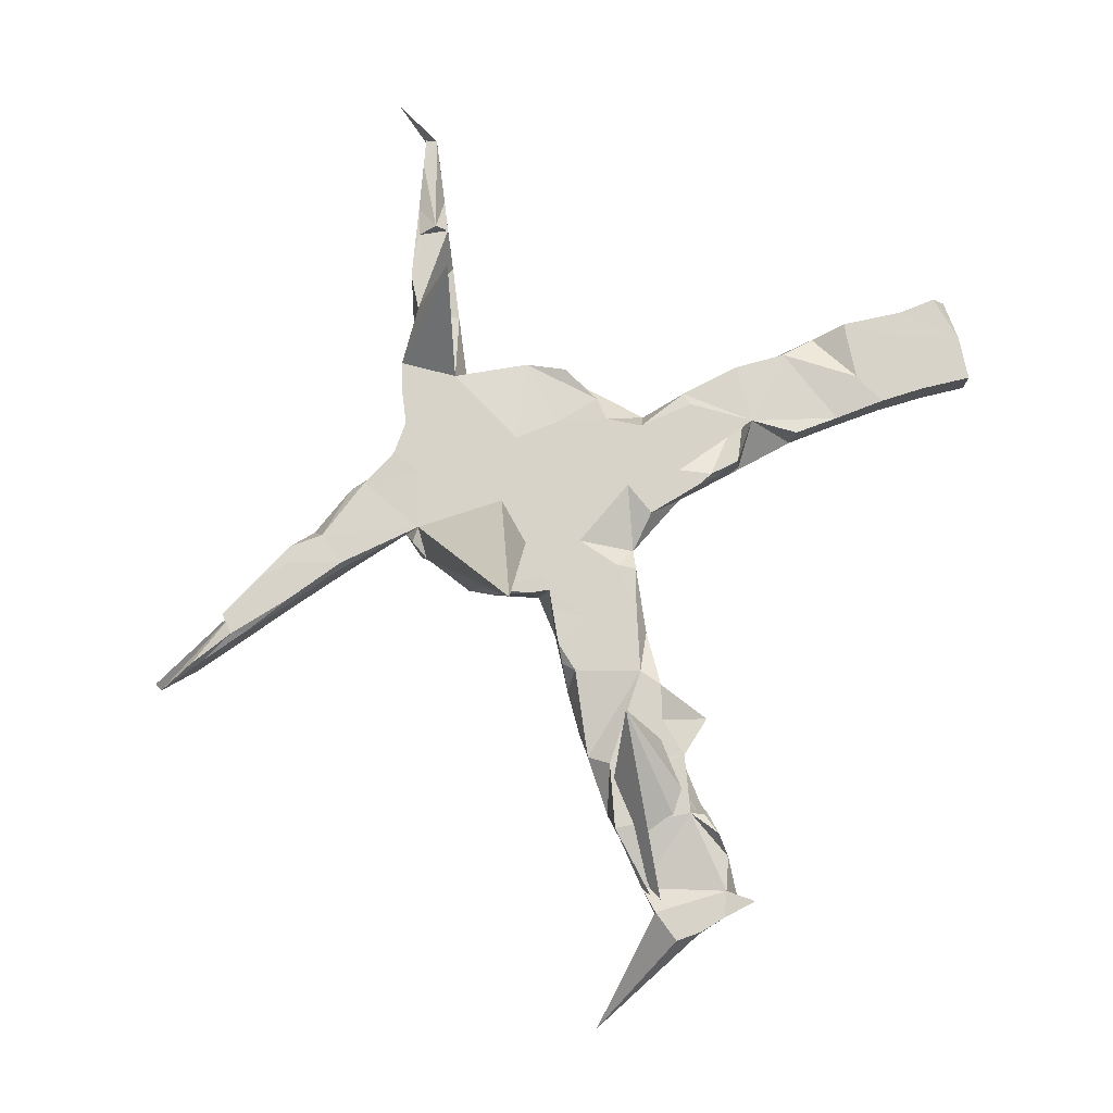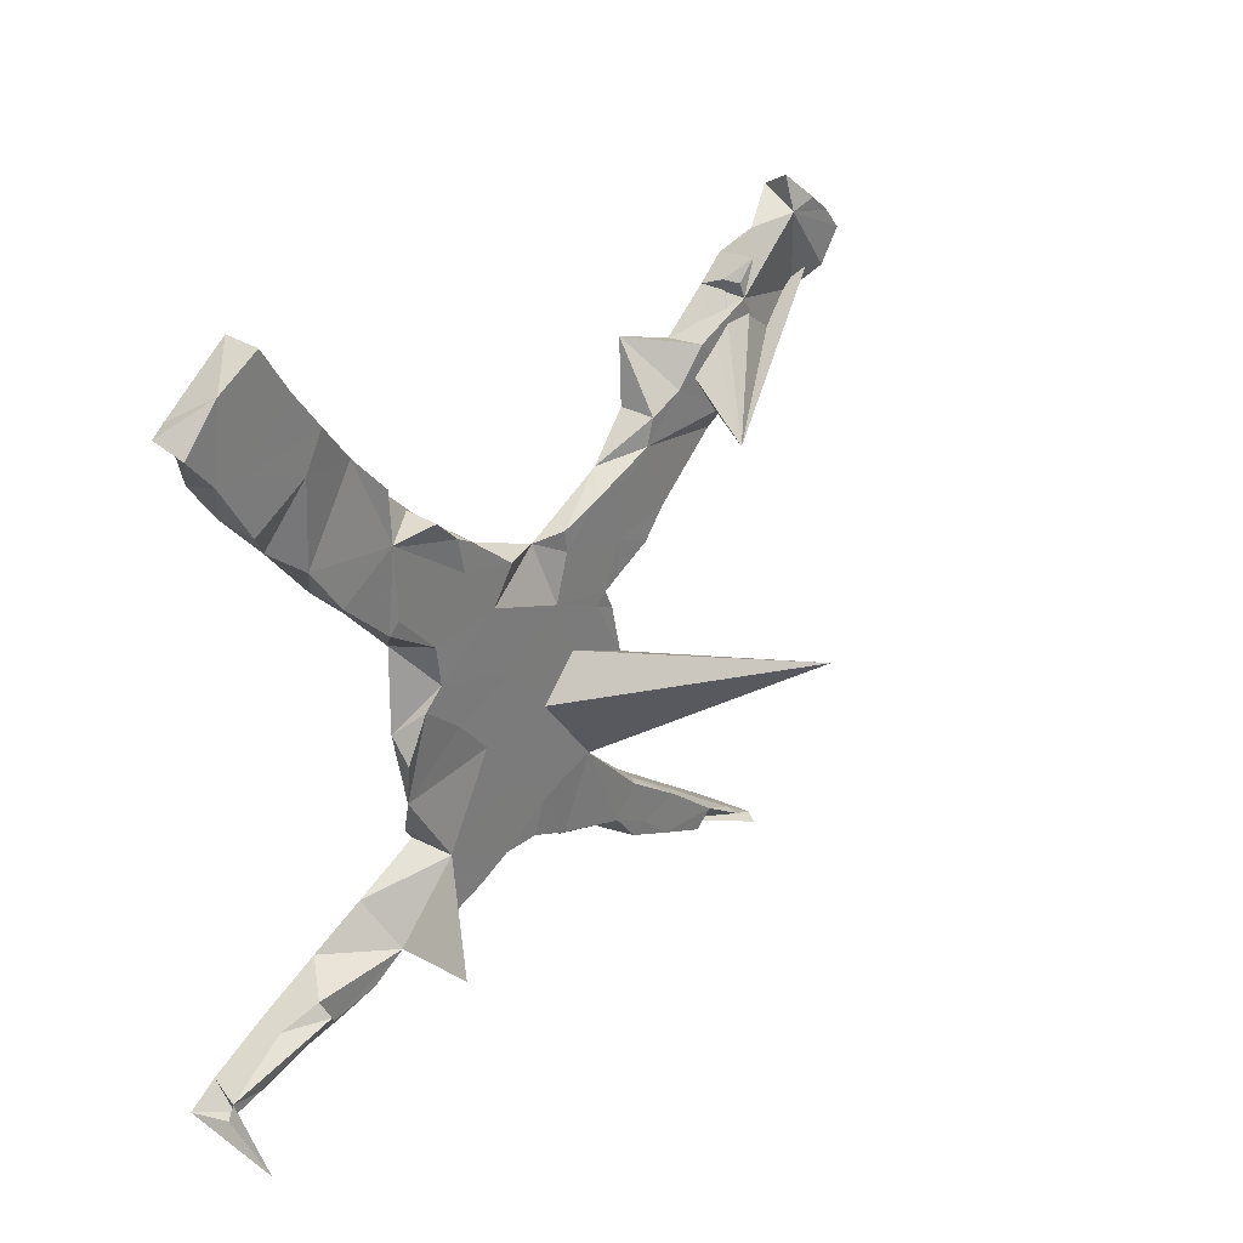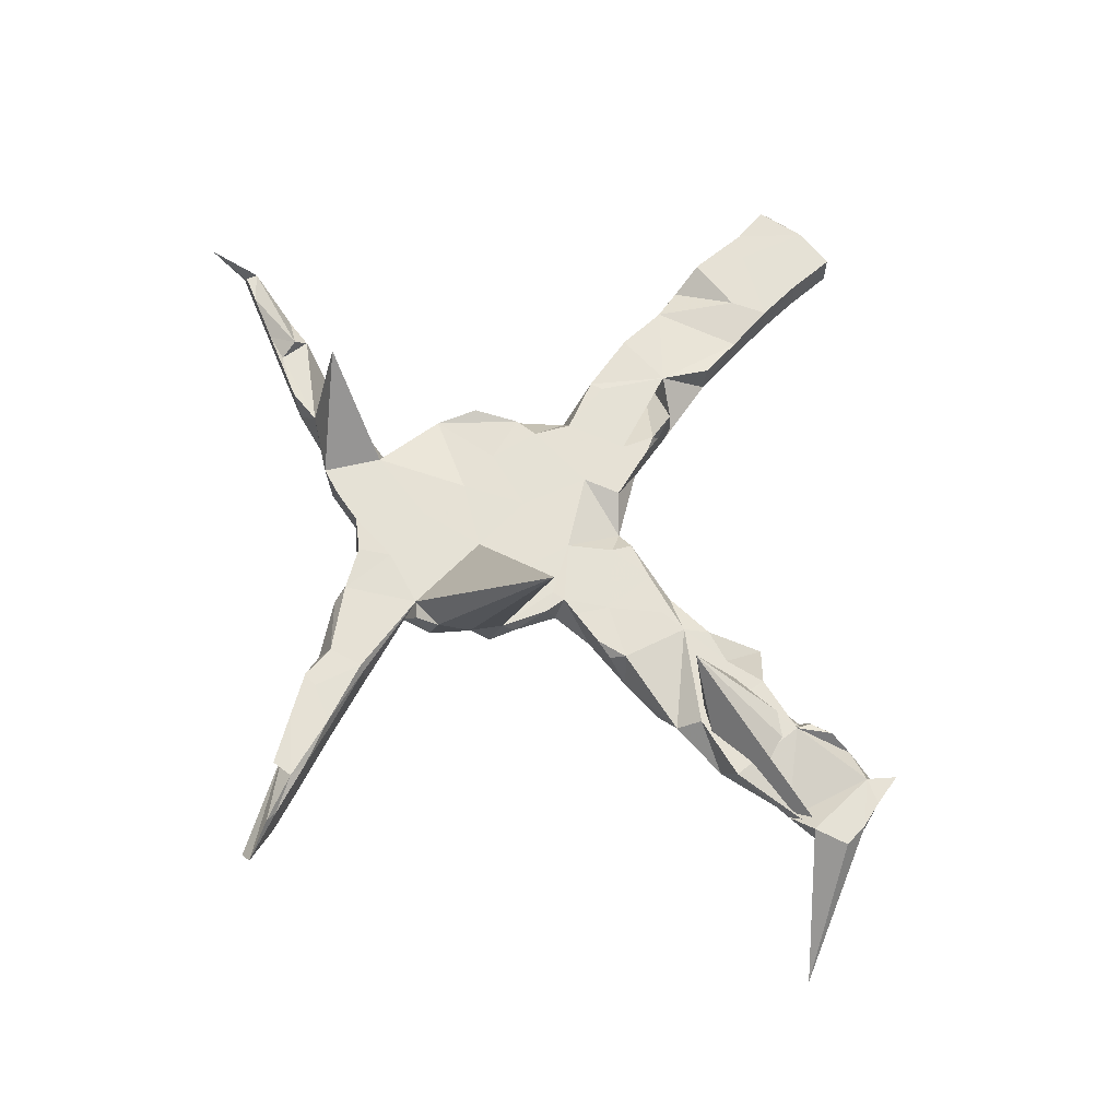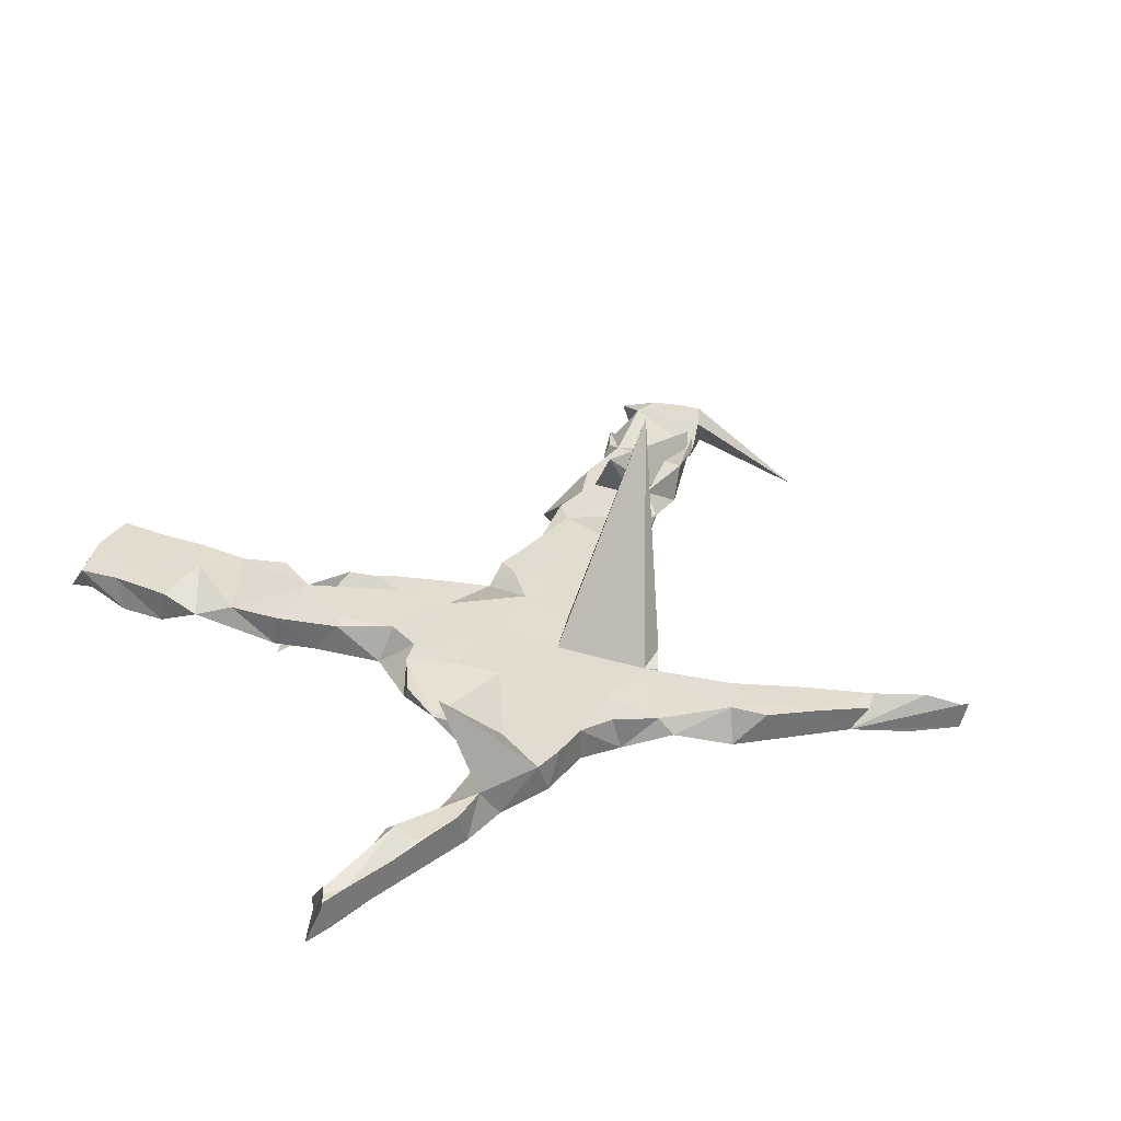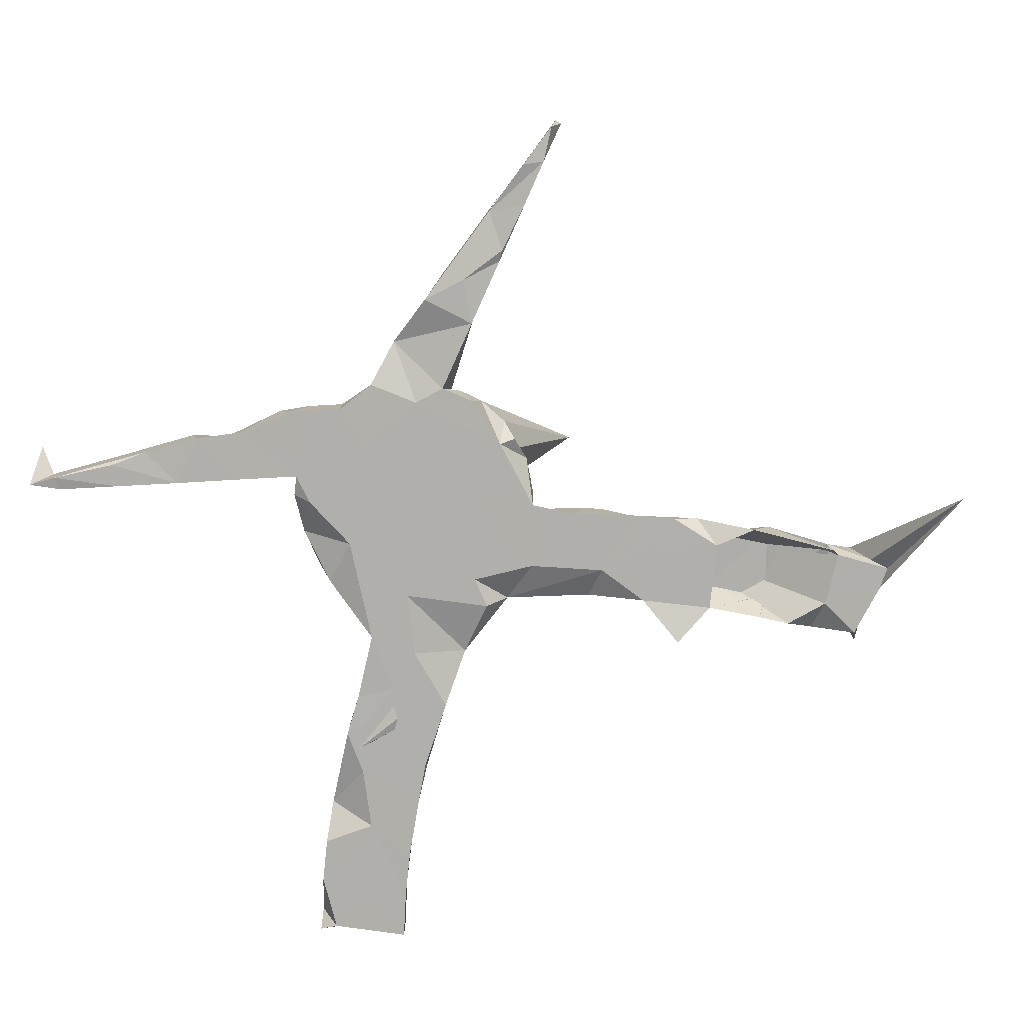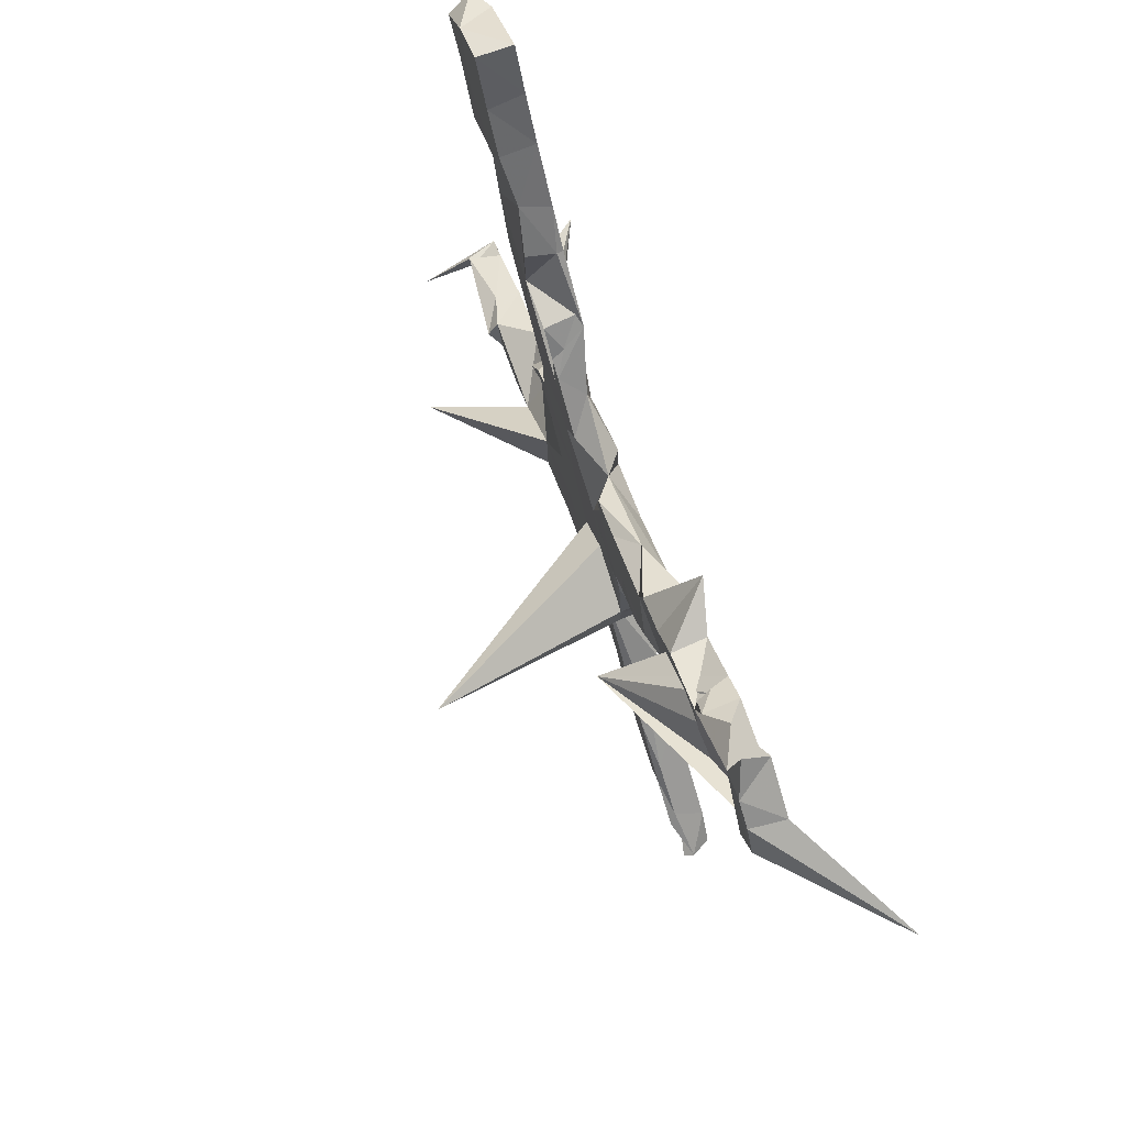
<metadata>
{"format":"obj","ext":"obj","renderer":"f3d","projection":"perspective","resolution":1024,"background":"white","views":[{"elev":76.0,"azim":107.8,"up":"+Z"},{"elev":31.4,"azim":-48.8,"up":"+Y"},{"elev":64.9,"azim":80.7,"up":"+Z"},{"elev":34.7,"azim":-31.4,"up":"+Z"},{"elev":-78.1,"azim":28.5,"up":"+Z"},{"elev":75.0,"azim":70.6,"up":"+Y"}]}
</metadata>
<code>
v 0.7326 0.4017 -0.02836
v 0.9385 0.3358 -0.1742
v 0.7164 0.4679 0.03128
v 0.7077 0.3751 0.0322
v 0.7221 0.4622 -0.03226
v 0.669 0.3372 0.001296
v 0.7464 0.4287 0.03202
v 0.7538 0.4328 -0.03222
v 0.6794 0.3605 -0.03219
v 0.6284 0.4913 0.03213
v 0.6779 0.5018 0.03224
v 0.6337 0.5216 -0.03211
v 0.628 0.55 0.01444
v 0.718 0.3976 0.005741
v 0.5843 -0.6759 0.02431
v 0.5797 0.2551 0.03247
v 0.5615 0.4771 5.7e-05
v 0.5722 -0.6706 -0.02882
v 0.6094 0.4384 -0.03217
v 0.591 -0.6657 0.006734
v 0.5268 -0.6235 0.03187
v 0.5286 0.4462 0.03212
v 0.5237 0.4396 -0.03226
v 0.5077 0.3835 0.03229
v 0.4887 -0.6325 -0.03087
v 0.5527 0.2327 -0.03202
v 0.5019 0.4095 0.02784
v 0.4608 0.1634 0.001191
v 0.4644 0.2084 0.03082
v 0.491 0.4126 0.001806
v 0.5325 0.2775 0.03225
v 0.4786 0.4001 -0.03203
v 0.5118 -0.6065 0.01934
v 0.5264 -0.6187 -0.03193
v 0.3864 -0.5847 -0.01601
v 0.3743 0.2091 0.1402
v 0.5129 0.2309 0.03092
v 0.471 0.225 -0.03223
v 0.4467 -0.5701 0.03225
v 0.4538 -0.5628 -0.0311
v 0.416 -0.5991 0.03117
v 0.4045 0.3396 0.03222
v 0.3493 -0.4882 0.03166
v 0.4286 -0.5429 0.02159
v 0.4206 0.1346 -0.03167
v 0.4349 0.3026 0.0324
v 0.3279 -0.5574 0.03244
v 0.3734 -0.5062 -0.03217
v 0.2741 0.2107 0.03207
v 0.358 -0.4891 0.01352
v 0.3582 -0.4897 -0.02616
v 0.3518 0.279 0.03147
v 0.3085 0.3612 -0.05604
v 0.3605 0.1736 -0.03225
v 0.3981 0.3338 -0.03216
v 0.3448 0.08532 -0.03171
v 0.2858 0.255 -0.03228
v 0.3037 0.06129 0.01734
v 0.3109 0.08986 0.0318
v 0.247 -0.5197 0.03053
v 0.2762 -0.4917 -0.03214
v 0.2562 -0.4118 0.01692
v 0.2742 -0.5048 0.032
v 0.2877 0.2566 0.03229
v 0.2713 0.04293 0.03261
v 0.2466 -0.4128 0.03197
v 0.2418 0.1594 -0.0322
v 0.2139 -0.1612 -0.01807
v 0.2139 -0.1108 0.01178
v 0.2052 -0.4668 0.03015
v 0.2092 -0.196 0.03118
v 0.1906 0.198 -0.002672
v 0.1844 -0.1683 -0.03222
v 0.2506 -0.4079 -0.03232
v 0.2487 0.02989 -0.03196
v 0.2053 0.07548 0.03242
v 0.2324 0.1757 0.03234
v 0.1827 -0.02634 -0.0323
v 0.2076 0.0101 0.03187
v 0.1922 -0.04386 0.0306
v 0.1878 -0.2554 0.03166
v 0.1324 -0.2916 0.03206
v 0.21 -0.1337 0.03212
v 0.1621 -0.2941 0.02217
v 0.1373 -0.3217 -0.03204
v 0.1744 -0.006842 0.03238
v 0.0983 -0.08017 0.03228
v 0.192 -0.4938 -0.0319
v 0.1753 -0.2734 -0.03187
v 0.1527 0.1647 0.03228
v 0.1555 -0.026 0.03202
v 0.08183 0.1417 0.03206
v 0.09396 -0.4479 1.4e-05
v 0.1208 0.08333 -0.03221
v 0.04197 0.1248 -0.000119
v 0.2886 -0.04402 0.3936
v 0.07681 -0.322 -0.03213
v 0.08465 -0.103 -0.03211
v 0.08575 0.1035 0.03254
v 0.07799 -0.4228 0.0275
v 0.01477 -0.3966 -0.03132
v 0.06172 0.01965 0.03236
v 0.03064 -0.1521 0.0321
v 0.000136 0.1136 -0.03247
v 0.02531 -0.3267 0.03212
v 0.005749 0.05325 -0.03219
v -0.05608 -0.292 -0.03211
v 0.002424 -0.3864 0.03161
v -0.03606 0.137 0.03235
v -0.04365 -0.0523 0.03211
v -0.06361 -0.3837 0.03203
v -0.05362 -0.2497 0.03219
v -0.07643 0.07568 0.03216
v -0.08752 0.1802 -0.007526
v -0.06335 -0.3829 -0.03201
v -0.06502 -0.102 -0.03211
v -0.154 -0.4252 -0.03202
v -0.1754 0.2581 -0.03219
v -0.1198 0.2096 0.03202
v -0.1015 -0.1635 0.03213
v -0.1365 0.164 0.03224
v -0.1818 -0.133 -0.03213
v -0.1242 -0.4123 0.03212
v -0.1578 -0.09664 0.0321
v -0.2018 0.06513 0.03198
v -0.1485 0.2266 0.03201
v -0.2386 0.05908 -0.03207
v -0.1779 0.1309 -0.03216
v -0.1324 0.01709 -0.03214
v -0.1557 0.2394 0.009615
v -0.1866 -0.3212 0.03207
v -0.1574 -0.3243 -0.03215
v -0.1899 0.269 0.032
v -0.1946 0.273 -0.02452
v -0.1939 -0.004979 0.03248
v -0.2081 -0.3059 -0.03199
v -0.2601 -0.4368 -0.03139
v -0.2107 -0.2473 -0.03235
v -0.1798 -0.4314 0.0324
v -0.2317 -0.2743 -0.02278
v -0.2585 -0.194 0.01561
v -0.228 -0.03724 0.03202
v -0.2587 -0.08107 -0.01305
v -0.276 0.3528 -0.0322
v -0.2675 -0.1155 0.03113
v -0.3254 -0.3616 -0.032
v -0.2822 0.3632 0.03198
v -0.2744 0.1442 0.03219
v -0.3005 -0.4377 0.03207
v -0.3682 0.243 -0.07824
v -0.2788 0.2714 0.0325
v -0.291 0.1245 0.02916
v -0.3426 -0.3805 0.213
v -0.2738 0.356 -0.02009
v -0.254 0.1741 -0.0322
v -0.3321 0.2105 -0.03229
v -0.3281 0.4172 -0.0325
v -0.3252 0.157 -0.03044
v -0.3394 0.4317 0.02133
v -0.3623 -0.4732 0.03239
v -0.3437 -0.4682 -0.03197
v -0.3837 0.2154 -0.0318
v -0.377 0.209 0.02878
v -0.3991 0.5077 -0.03219
v -0.4254 -0.4084 -0.03231
v -0.433 0.2917 0.0246
v -0.4517 -0.4935 -0.02885
v -0.4476 0.5769 0.03199
v -0.4777 -0.434 0.03225
v -0.4258 -0.4876 0.03165
v -0.3963 0.303 -0.0323
v -0.4512 0.5837 -0.03191
v -0.4897 0.3377 0.000296
v -0.5225 -0.5033 -0.03222
v -0.5068 -0.506 0.0269
v -0.3973 0.5064 0.03189
v -0.4978 0.6597 -0.03201
v -0.4513 -0.4866 0.03211
v -0.4317 0.4448 0.03227
v -0.4721 -0.4569 0.05296
v -0.4388 0.4148 -0.03222
v -0.4977 0.6594 0.0322
v -0.5372 0.488 0.03215
v -0.5302 0.3897 0.03208
v -0.5419 -0.4631 0.01405
v -0.5375 0.3997 -0.03207
v -0.5236 0.5598 -0.03219
v -0.5708 -0.5209 -0.02614
v -0.5727 0.6176 0.03239
v -0.5892 0.4911 0.0315
v -0.601 -0.5276 0.03067
v -0.5355 -0.4608 -0.03209
v -0.6127 0.5744 -0.03213
v -0.6382 -0.5362 -0.03142
v -0.6574 -0.518 0.03128
v -0.5862 0.4702 -0.032
v -0.6361 0.5474 0.03231
v -0.6408 -0.5098 -0.02756
v -0.6513 0.5716 -0.009834
v -0.6892 -0.5473 -0.02999
v -0.6683 -0.5431 0.0308
v -0.6699 -0.5956 0.1219
f 158 152 163
f 151 163 152
f 162 158 163
f 127 152 158
f 125 152 127
f 155 127 158
f 82 62 74
f 50 74 62
f 85 82 74
f 66 62 82
f 51 74 50
f 43 50 62
f 35 47 60
f 63 60 47
f 88 35 60
f 111 101 108
f 100 108 101
f 101 93 100
f 70 100 93
f 117 123 139
f 131 139 123
f 137 117 139
f 111 123 117
f 169 149 165
f 146 165 149
f 192 169 165
f 178 149 169
f 194 188 191
f 175 191 188
f 201 194 191
f 174 188 194
f 125 121 148
f 151 148 121
f 152 125 148
f 179 173 166
f 162 166 173
f 151 166 163
f 162 163 166
f 135 113 125
f 121 125 113
f 127 135 125
f 110 113 135
f 102 113 110
f 124 110 135
f 110 103 87
f 96 87 103
f 102 110 87
f 120 103 110
f 96 83 87
f 91 87 83
f 71 83 96
f 73 71 81
f 96 81 71
f 89 73 81
f 68 71 73
f 82 81 96
f 148 151 152
f 124 120 110
f 112 103 120
f 82 96 103
f 143 135 127
f 124 135 142
f 143 142 135
f 141 120 124
f 112 82 103
f 84 81 82
f 84 89 81
f 85 89 84
f 131 112 120
f 105 82 112
f 85 84 82
f 122 143 127
f 145 142 143
f 141 142 145
f 141 124 142
f 100 82 105
f 111 105 112
f 70 82 100
f 43 62 66
f 70 66 82
f 63 66 70
f 63 43 66
f 44 50 43
f 47 43 63
f 39 43 47
f 39 44 43
f 51 50 44
f 33 44 39
f 41 39 47
f 35 39 41
f 35 41 47
f 21 33 39
f 40 44 33
f 21 39 35
f 20 33 21
f 20 21 35
f 34 33 20
f 35 18 15
f 20 15 18
f 20 35 15
f 25 18 35
f 131 120 141
f 108 100 105
f 88 70 93
f 143 141 145
f 108 105 111
f 131 111 112
f 60 63 70
f 88 60 70
f 140 131 141
f 123 111 131
f 115 101 111
f 136 131 140
f 146 131 136
f 153 139 131
f 149 153 131
f 149 139 153
f 137 139 149
f 149 131 146
f 161 137 149
f 161 149 160
f 178 160 149
f 170 160 178
f 180 178 169
f 161 160 170
f 175 170 178
f 185 180 169
f 175 178 180
f 167 170 175
f 192 185 169
f 195 180 185
f 191 175 180
f 198 195 185
f 191 180 195
f 167 175 188
f 192 198 185
f 202 195 198
f 201 191 195
f 202 201 195
f 93 85 74
f 202 200 201
f 194 201 200
f 198 200 202
f 69 68 73
f 78 73 98
f 97 98 73
f 181 171 173
f 162 173 171
f 186 181 173
f 157 171 181
f 196 181 186
f 184 186 173
f 190 186 184
f 196 186 190
f 197 196 190
f 83 68 69
f 78 69 73
f 94 78 98
f 129 104 106
f 95 106 104
f 116 129 106
f 114 104 129
f 187 181 196
f 172 181 187
f 193 187 196
f 193 196 197
f 199 193 197
f 80 69 78
f 106 94 98
f 75 78 94
f 128 114 129
f 127 128 129
f 118 114 128
f 119 114 118
f 155 118 128
f 127 155 128
f 156 118 155
f 158 156 155
f 144 118 156
f 171 157 156
f 144 156 157
f 162 171 156
f 164 157 181
f 177 187 193
f 189 193 199
f 80 78 86
f 75 86 78
f 79 86 75
f 67 75 94
f 116 106 98
f 95 94 106
f 114 95 104
f 130 118 134
f 151 134 118
f 119 118 130
f 133 130 134
f 126 130 133
f 151 133 134
f 150 133 151
f 154 151 118
f 154 118 144
f 157 154 144
f 159 157 164
f 172 164 181
f 168 164 172
f 177 172 187
f 56 75 67
f 95 67 94
f 159 154 157
f 147 154 159
f 176 159 164
f 168 176 164
f 179 159 176
f 189 177 193
f 72 67 95
f 182 177 189
f 65 75 58
f 56 58 75
f 59 65 58
f 79 75 65
f 59 58 56
f 57 67 72
f 92 72 95
f 177 182 172
f 168 172 182
f 168 182 189
f 54 56 67
f 45 56 54
f 57 54 67
f 28 56 45
f 38 45 54
f 64 57 72
f 38 28 45
f 55 38 54
f 55 54 57
f 53 55 57
f 42 55 53
f 64 53 57
f 26 28 38
f 29 28 26
f 36 26 38
f 36 38 55
f 16 29 26
f 49 28 29
f 14 16 26
f 37 29 16
f 14 26 36
f 32 36 55
f 6 16 14
f 23 36 32
f 24 32 55
f 30 32 24
f 42 24 55
f 9 14 36
f 19 36 23
f 30 23 32
f 27 30 24
f 22 23 30
f 14 9 6
f 1 6 9
f 19 9 36
f 17 19 23
f 27 22 30
f 17 23 22
f 8 9 19
f 12 19 17
f 6 1 4
f 2 4 1
f 10 6 4
f 8 1 9
f 2 1 8
f 5 8 19
f 2 8 5
f 12 5 19
f 10 12 17
f 13 12 10
f 11 3 5
f 2 5 3
f 12 11 5
f 10 3 11
f 13 11 12
f 10 11 13
f 198 194 200
f 192 194 198
f 192 174 194
f 167 188 174
f 165 174 192
f 165 167 174
f 161 170 167
f 161 167 165
f 146 161 165
f 137 161 146
f 136 137 146
f 132 117 137
f 115 111 117
f 115 117 132
f 136 132 137
f 138 132 136
f 107 115 132
f 138 136 140
f 141 138 140
f 107 101 115
f 138 107 132
f 122 138 141
f 74 88 93
f 97 93 101
f 97 101 107
f 122 107 138
f 88 61 35
f 48 35 61
f 74 61 88
f 85 93 97
f 98 97 107
f 116 107 122
f 143 122 141
f 34 25 35
f 40 35 48
f 51 61 74
f 89 85 97
f 98 107 116
f 129 116 122
f 129 122 127
f 34 20 18
f 25 34 18
f 40 33 34
f 40 34 35
f 51 44 40
f 51 40 48
f 61 51 48
f 73 89 97
f 156 158 162
f 83 71 68
f 80 83 69
f 80 91 83
f 102 87 91
f 95 113 102
f 109 121 113
f 150 151 121
f 159 166 151
f 179 184 173
f 24 10 17
f 24 17 22
f 49 64 72
f 147 151 154
f 126 119 130
f 109 114 119
f 91 80 86
f 197 189 199
f 183 190 184
f 7 3 10
f 7 2 3
f 4 2 7
f 10 4 7
f 24 6 10
f 16 6 24
f 27 24 22
f 31 16 24
f 46 31 24
f 37 16 31
f 46 24 42
f 29 46 42
f 37 31 46
f 29 37 46
f 29 42 52
f 53 52 42
f 49 29 52
f 64 52 53
f 49 52 64
f 59 28 49
f 59 49 77
f 90 77 49
f 56 28 59
f 90 49 72
f 76 77 90
f 92 90 72
f 76 59 77
f 99 76 90
f 65 59 76
f 79 65 76
f 99 90 92
f 183 176 168
f 86 76 99
f 79 76 86
f 102 86 99
f 183 168 189
f 190 183 189
f 179 176 183
f 151 147 159
f 95 99 92
f 95 102 99
f 91 86 102
f 190 189 197
f 184 179 183
f 166 159 179
f 126 133 150
f 121 119 126
f 95 114 109
f 121 109 119
f 113 95 109
f 121 126 150

</code>
